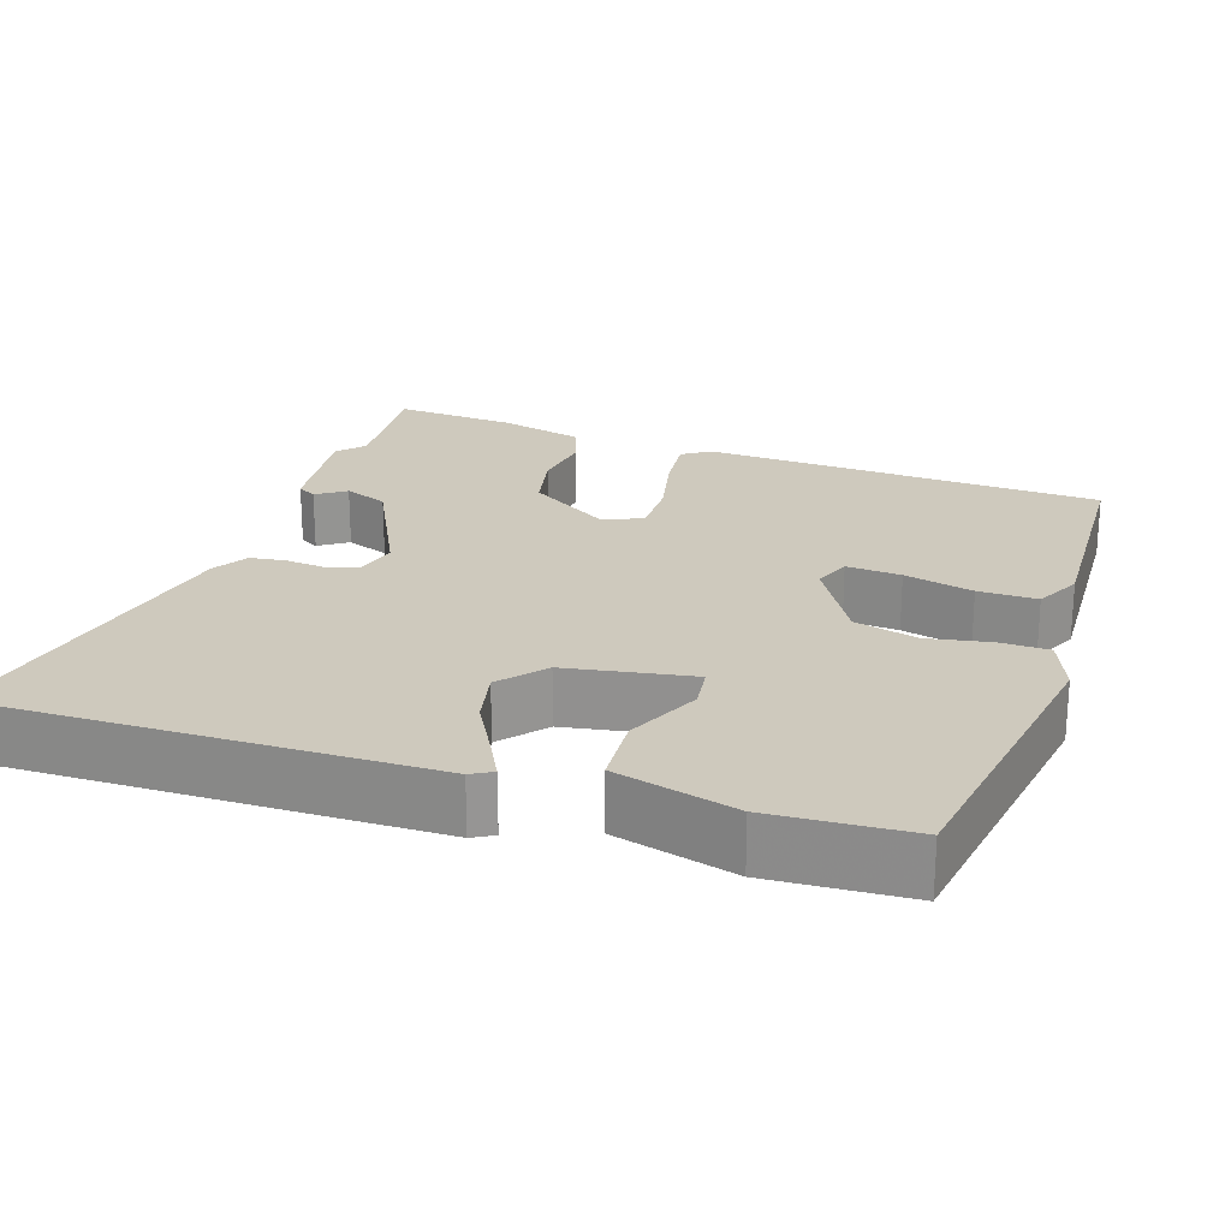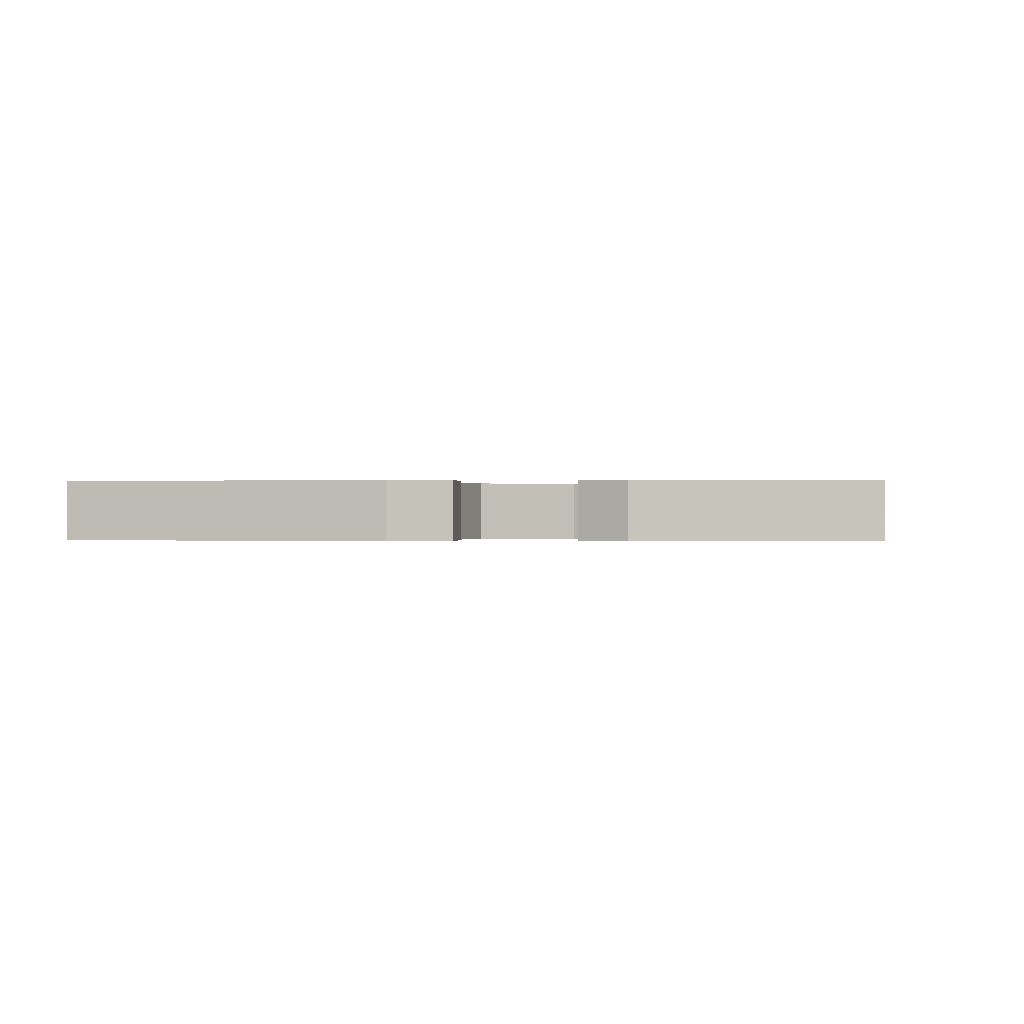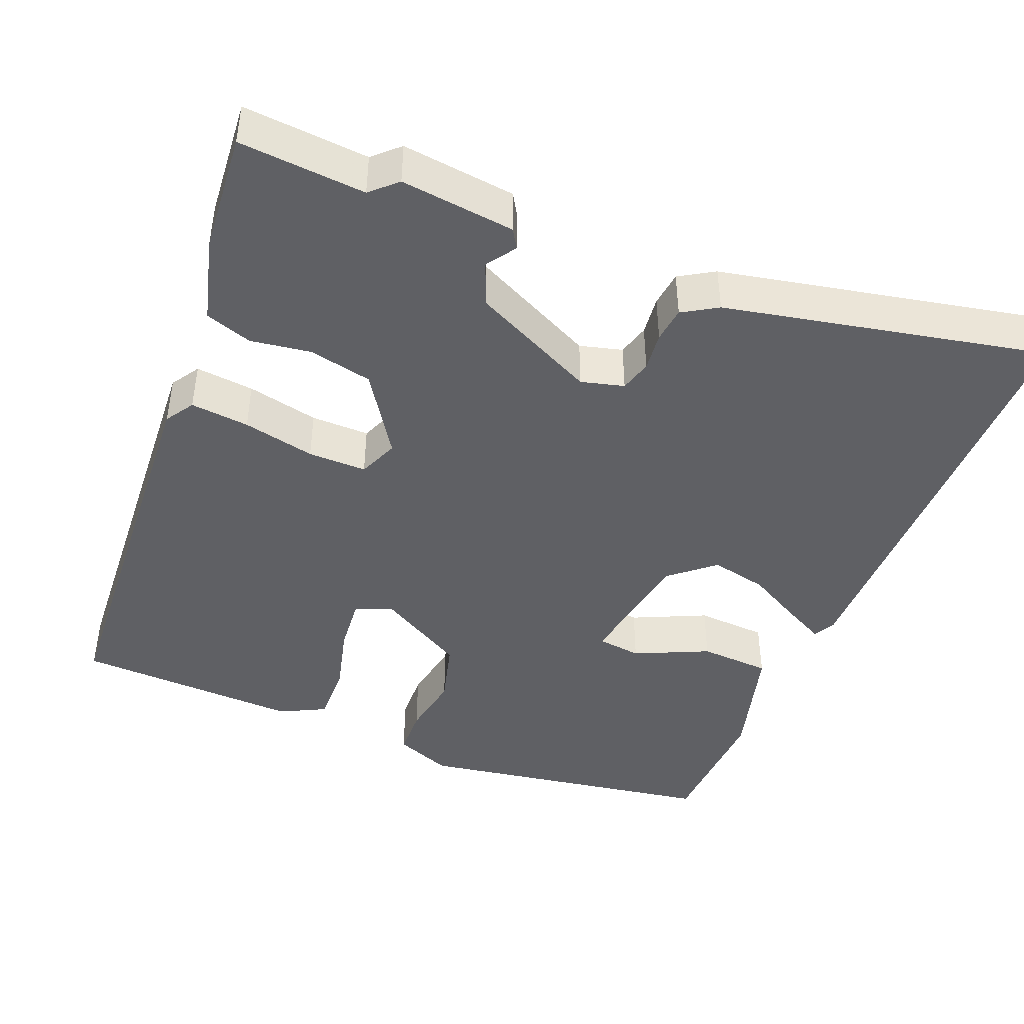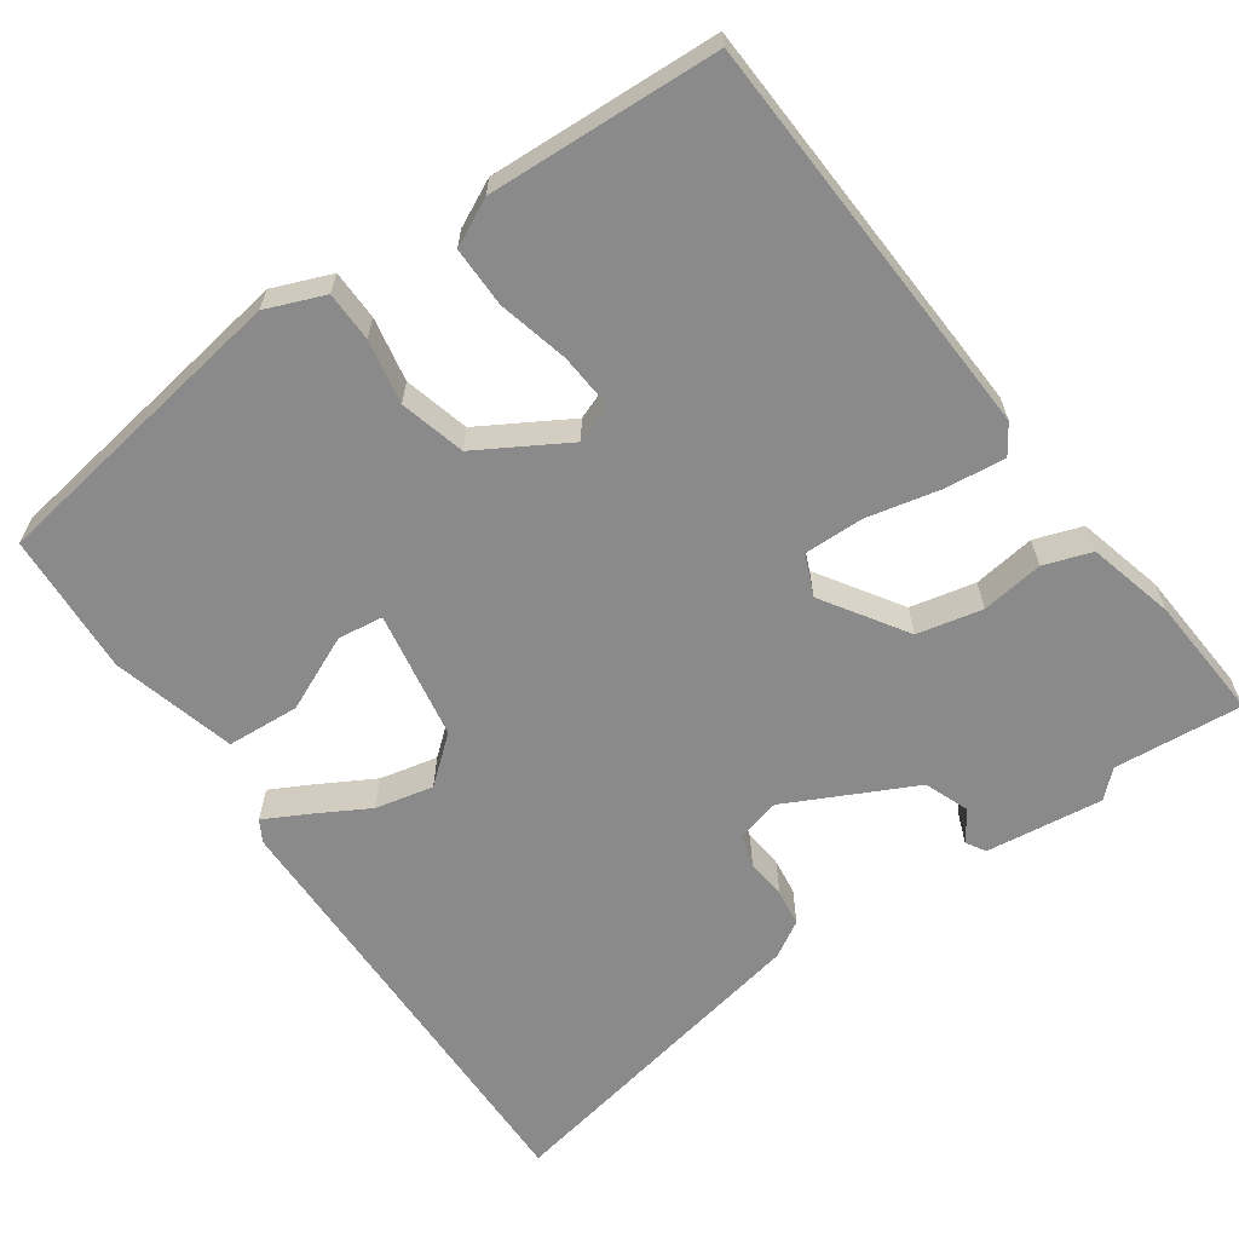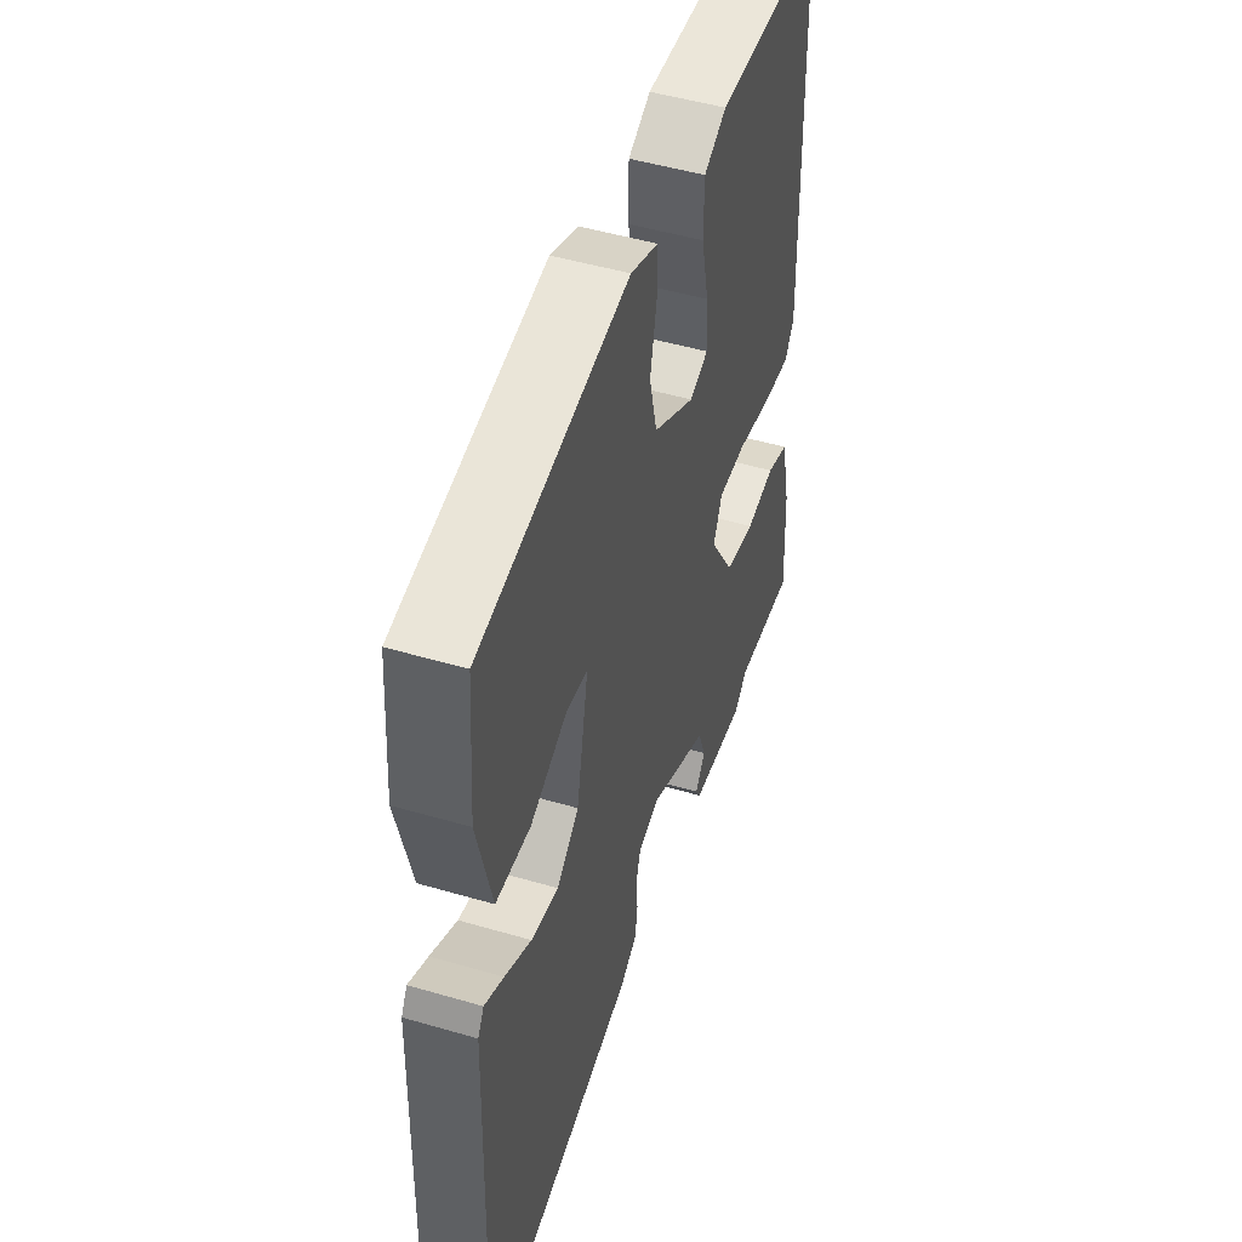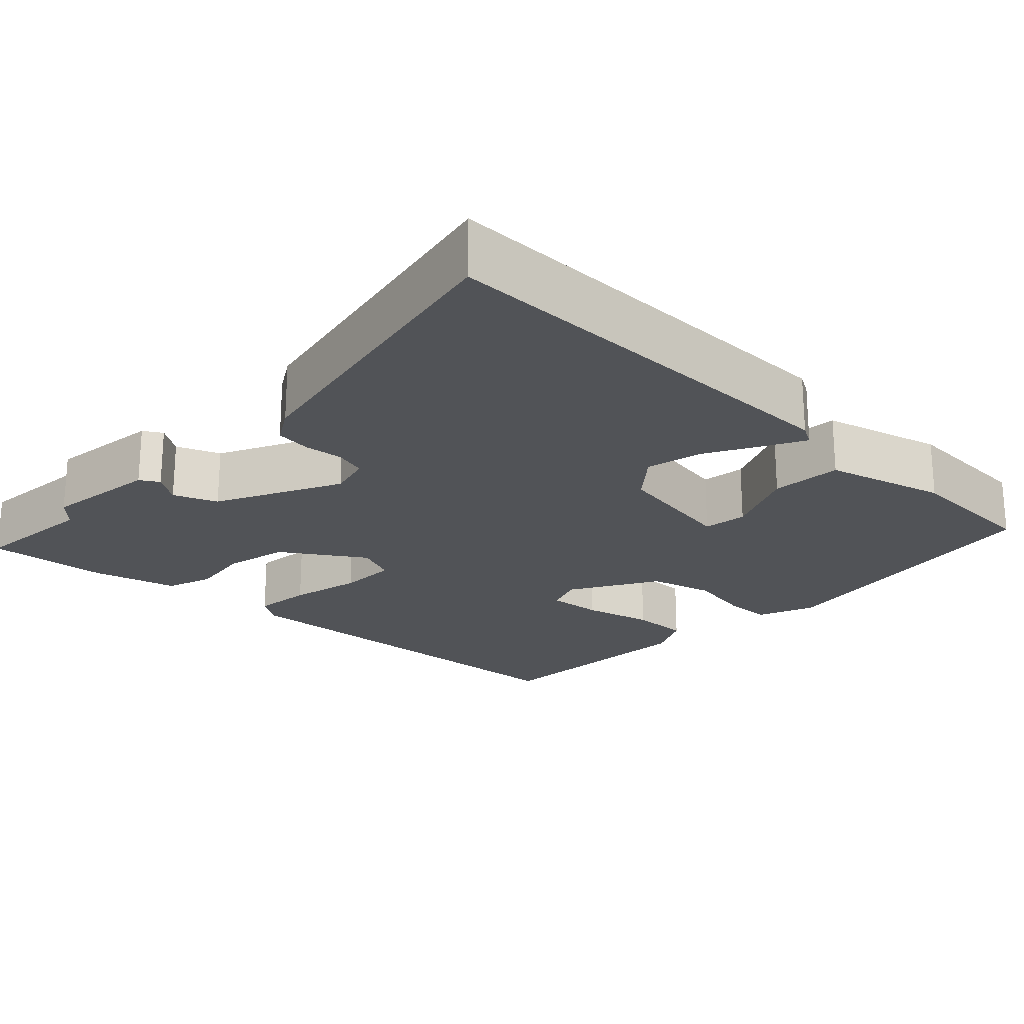
<metadata>
{"format":"obj","ext":"obj","renderer":"f3d","projection":"perspective","resolution":1024,"background":"white","views":[{"elev":22.7,"azim":-70.2,"up":"+Y"},{"elev":-0.2,"azim":6.6,"up":"+Y"},{"elev":-44.0,"azim":159.8,"up":"+Y"},{"elev":-63.6,"azim":36.3,"up":"+Y"},{"elev":49.6,"azim":-72.1,"up":"+Z"},{"elev":-21.9,"azim":-132.3,"up":"+Y"}]}
</metadata>
<code>
v 0.54 0.07 -0.504
v 0.377 0.07 -0.486
v 0.343 0.07 -0.516
v 0.195 0.07 -0.494
v 0.181 0.07 -0.469
v 0.208 0.07 -0.432
v 0.187 0.07 -0.375
v 0.028 0.07 -0.292
v -0.028 0.07 -0.305
v -0.041 0.07 -0.346
v -0.037 0.07 -0.397
v -0.044 0.07 -0.443
v -0.09 0.07 -0.469
v -0.51 0.07 -0.542
v -0.491 0.07 0.025
v -0.475 0.07 0.052
v -0.424 0.07 0.024
v -0.354 0.07 -0.017
v -0.281 0.07 -0.035
v -0.222 0.07 0.012
v -0.19 0.07 0.174
v -0.247 0.07 0.183
v -0.344 0.07 0.142
v -0.436 0.07 0.15
v -0.474 0.07 0.307
v -0.46 0.07 0.487
v -0.067 0.07 0.539
v 0.006 0.07 0.508
v 0.006 0.07 0.445
v -0.011 0.07 0.364
v 0.009 0.07 0.281
v 0.12 0.07 0.213
v 0.169 0.07 0.23
v 0.165 0.07 0.301
v 0.145 0.07 0.391
v 0.146 0.07 0.467
v 0.206 0.07 0.495
v 0.498 0.07 0.475
v 0.512 0.07 -0.044
v 0.487 0.07 -0.08
v 0.411 0.07 -0.07
v 0.318 0.07 -0.047
v 0.242 0.07 -0.044
v 0.219 0.07 -0.095
v 0.285 0.07 -0.202
v 0.367 0.07 -0.222
v 0.446 0.07 -0.213
v 0.506 0.07 -0.235
v 0.532 0.07 -0.346
v 0.54 0 -0.504
v 0.377 0 -0.486
v 0.343 0 -0.516
v 0.195 0 -0.494
v 0.181 0 -0.469
v 0.208 0 -0.432
v 0.187 0 -0.375
v 0.028 0 -0.292
v -0.028 0 -0.305
v -0.041 0 -0.346
v -0.037 0 -0.397
v -0.044 0 -0.443
v -0.09 0 -0.469
v -0.51 0 -0.542
v -0.491 0 0.025
v -0.475 0 0.052
v -0.424 0 0.024
v -0.354 0 -0.017
v -0.281 0 -0.035
v -0.222 0 0.012
v -0.19 0 0.174
v -0.247 0 0.183
v -0.344 0 0.142
v -0.436 0 0.15
v -0.474 0 0.307
v -0.46 0 0.487
v -0.067 0 0.539
v 0.006 0 0.508
v 0.006 0 0.445
v -0.011 0 0.364
v 0.009 0 0.281
v 0.12 0 0.213
v 0.169 0 0.23
v 0.165 0 0.301
v 0.145 0 0.391
v 0.146 0 0.467
v 0.206 0 0.495
v 0.498 0 0.475
v 0.512 0 -0.044
v 0.487 0 -0.08
v 0.411 0 -0.07
v 0.318 0 -0.047
v 0.242 0 -0.044
v 0.219 0 -0.095
v 0.285 0 -0.202
v 0.367 0 -0.222
v 0.446 0 -0.213
v 0.506 0 -0.235
v 0.532 0 -0.346
f 46 47 48 49
f 45 46 49 1
f 39 40 41 42
f 39 42 43
f 38 39 43
f 37 38 43
f 34 35 36 37
f 33 34 37 43
f 32 33 43 44
f 27 28 29 30
f 27 30 31
f 26 27 31
f 22 23 24 25
f 21 22 25 26
f 15 16 17 18
f 13 14 15 18
f 13 18 19
f 10 11 12 13
f 9 10 13 19
f 8 9 19 20
f 3 4 5 6
f 2 3 6 7
f 45 1 2 7
f 44 45 7 8
f 21 26 31 32
f 21 32 44
f 8 20 21 44
f 98 97 96 95
f 50 98 95 94
f 91 90 89 88
f 92 91 88
f 92 88 87
f 92 87 86
f 86 85 84 83
f 92 86 83 82
f 93 92 82 81
f 79 78 77 76
f 80 79 76
f 80 76 75
f 74 73 72 71
f 75 74 71 70
f 67 66 65 64
f 67 64 63 62
f 68 67 62
f 62 61 60 59
f 68 62 59 58
f 69 68 58 57
f 55 54 53 52
f 56 55 52 51
f 56 51 50 94
f 57 56 94 93
f 81 80 75 70
f 93 81 70
f 93 70 69 57
f 1 50 51 2
f 2 51 52 3
f 3 52 53 4
f 4 53 54 5
f 5 54 55 6
f 6 55 56 7
f 7 56 57 8
f 8 57 58 9
f 9 58 59 10
f 10 59 60 11
f 11 60 61 12
f 12 61 62 13
f 13 62 63 14
f 14 63 64 15
f 15 64 65 16
f 16 65 66 17
f 17 66 67 18
f 18 67 68 19
f 19 68 69 20
f 20 69 70 21
f 21 70 71 22
f 22 71 72 23
f 23 72 73 24
f 24 73 74 25
f 25 74 75 26
f 26 75 76 27
f 27 76 77 28
f 28 77 78 29
f 29 78 79 30
f 30 79 80 31
f 31 80 81 32
f 32 81 82 33
f 33 82 83 34
f 34 83 84 35
f 35 84 85 36
f 36 85 86 37
f 37 86 87 38
f 38 87 88 39
f 39 88 89 40
f 40 89 90 41
f 41 90 91 42
f 42 91 92 43
f 43 92 93 44
f 44 93 94 45
f 45 94 95 46
f 46 95 96 47
f 47 96 97 48
f 48 97 98 49
f 49 98 50 1

</code>
